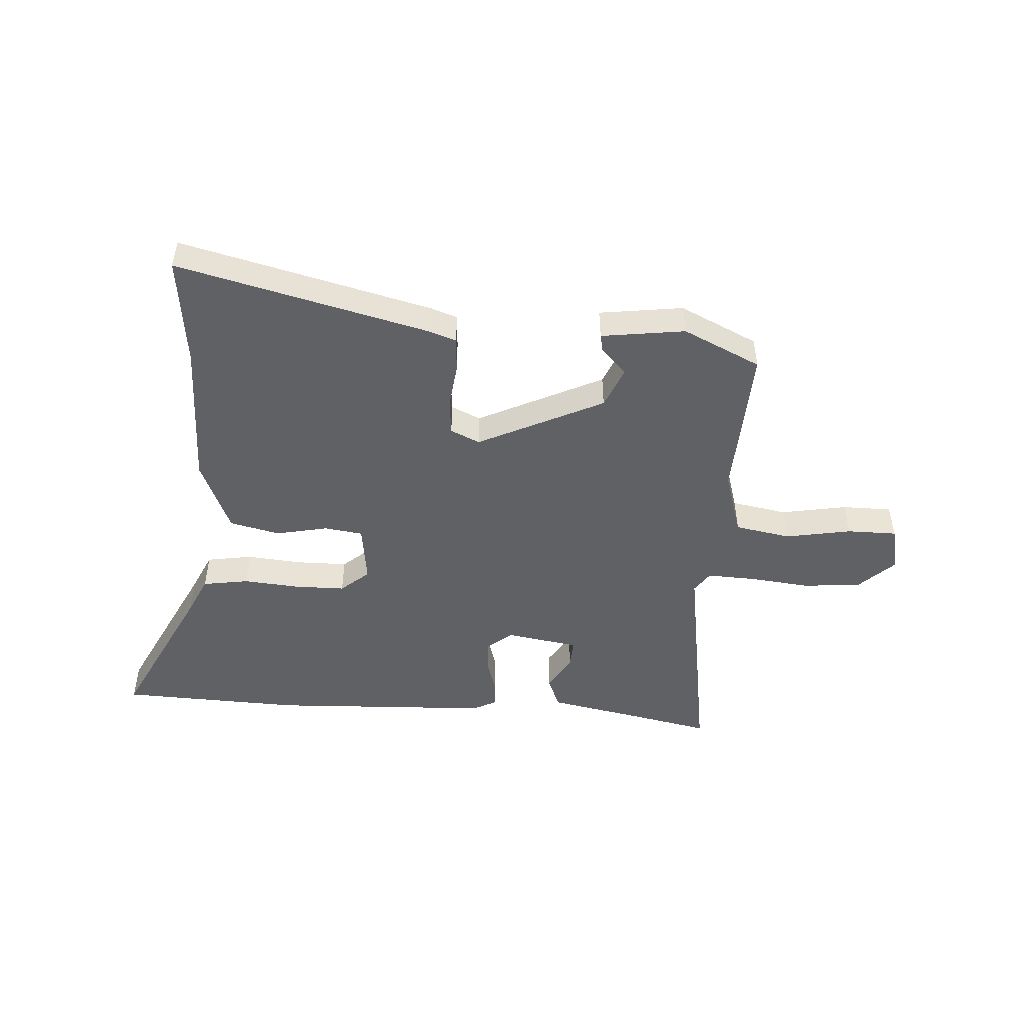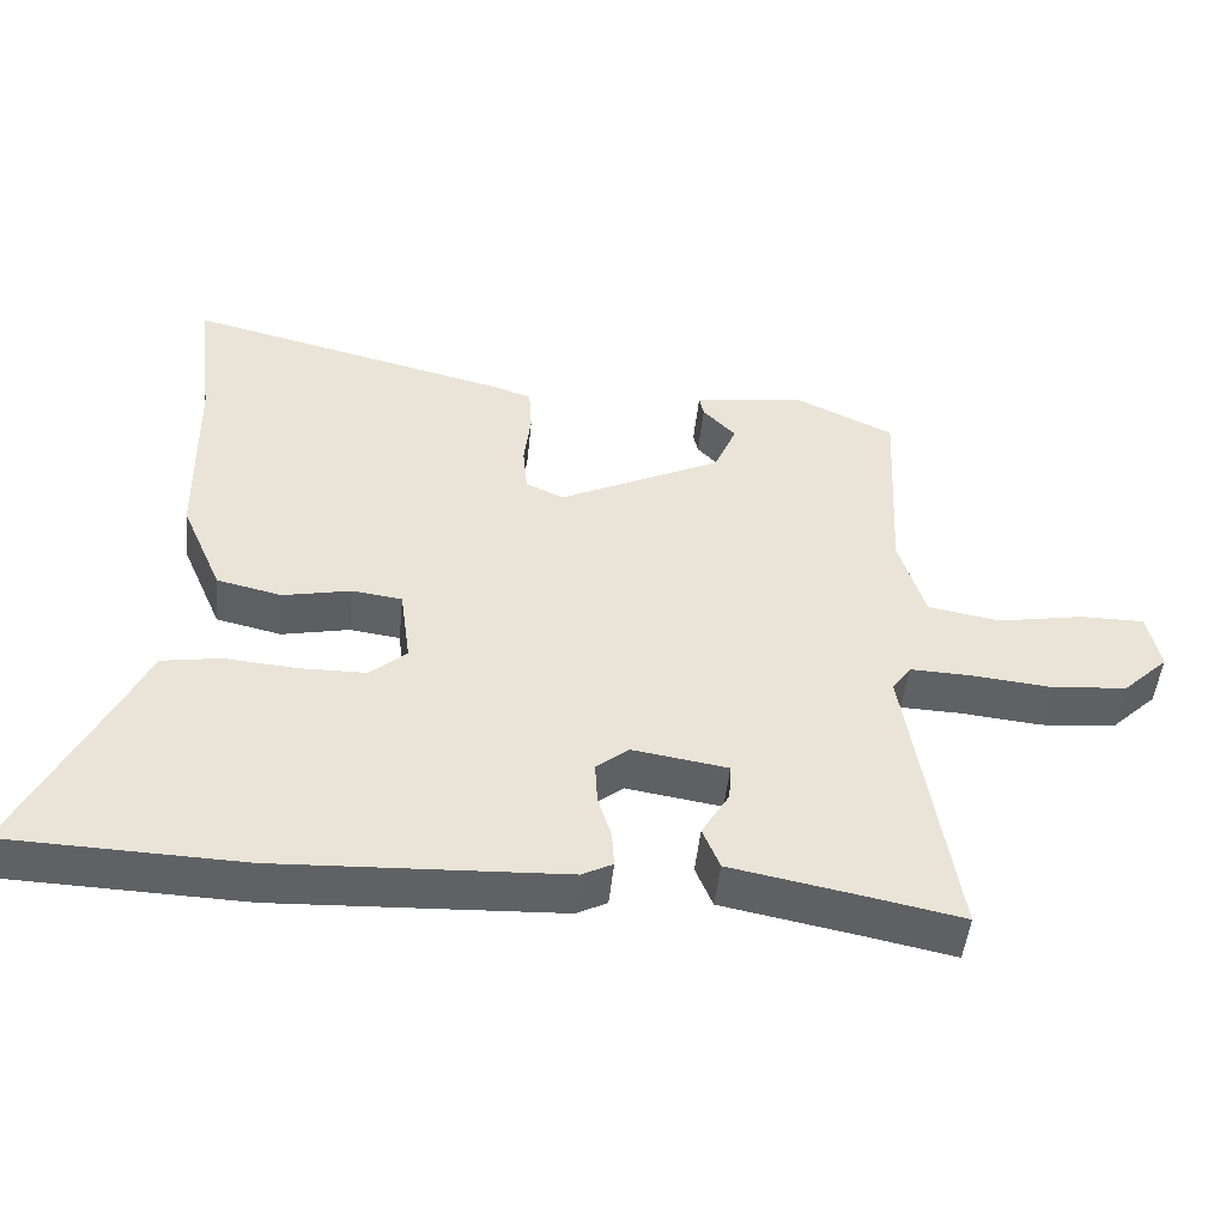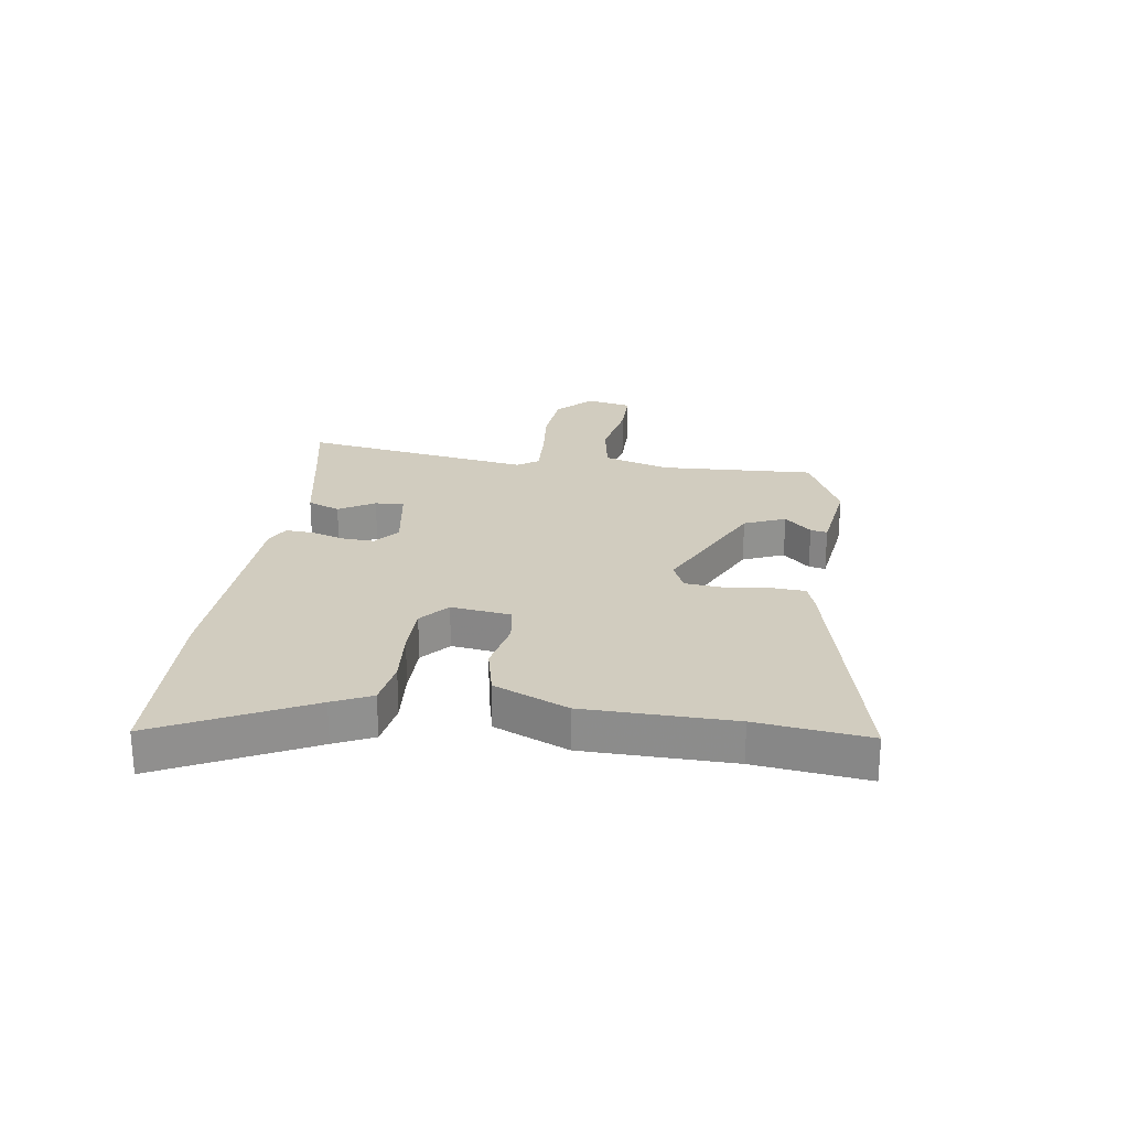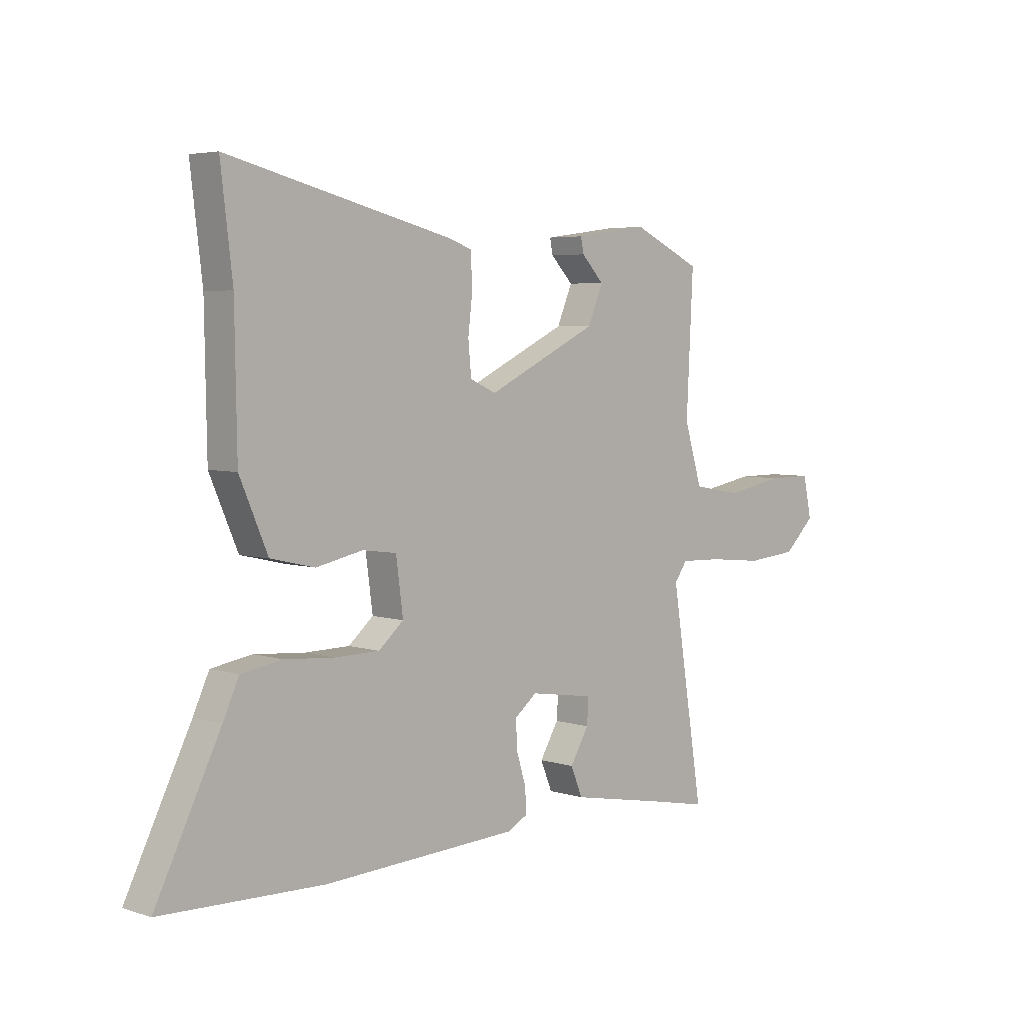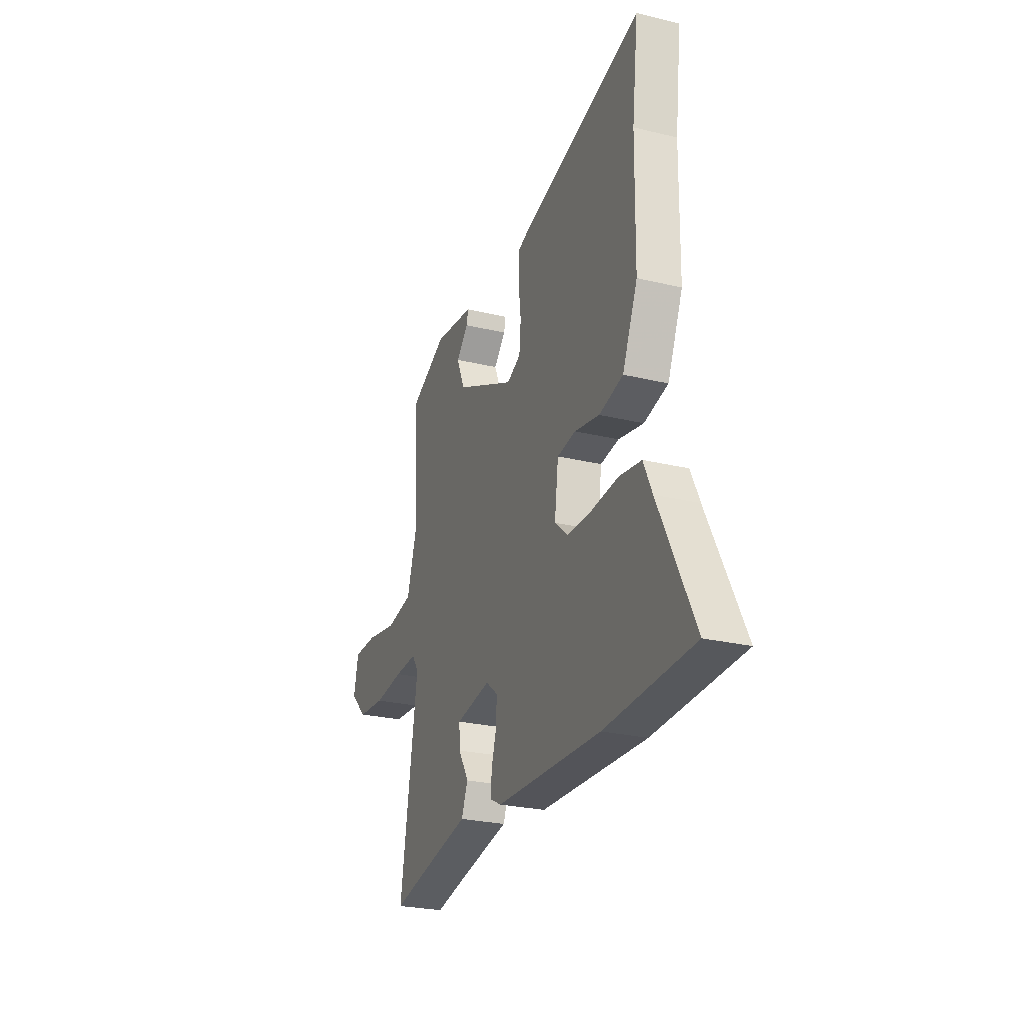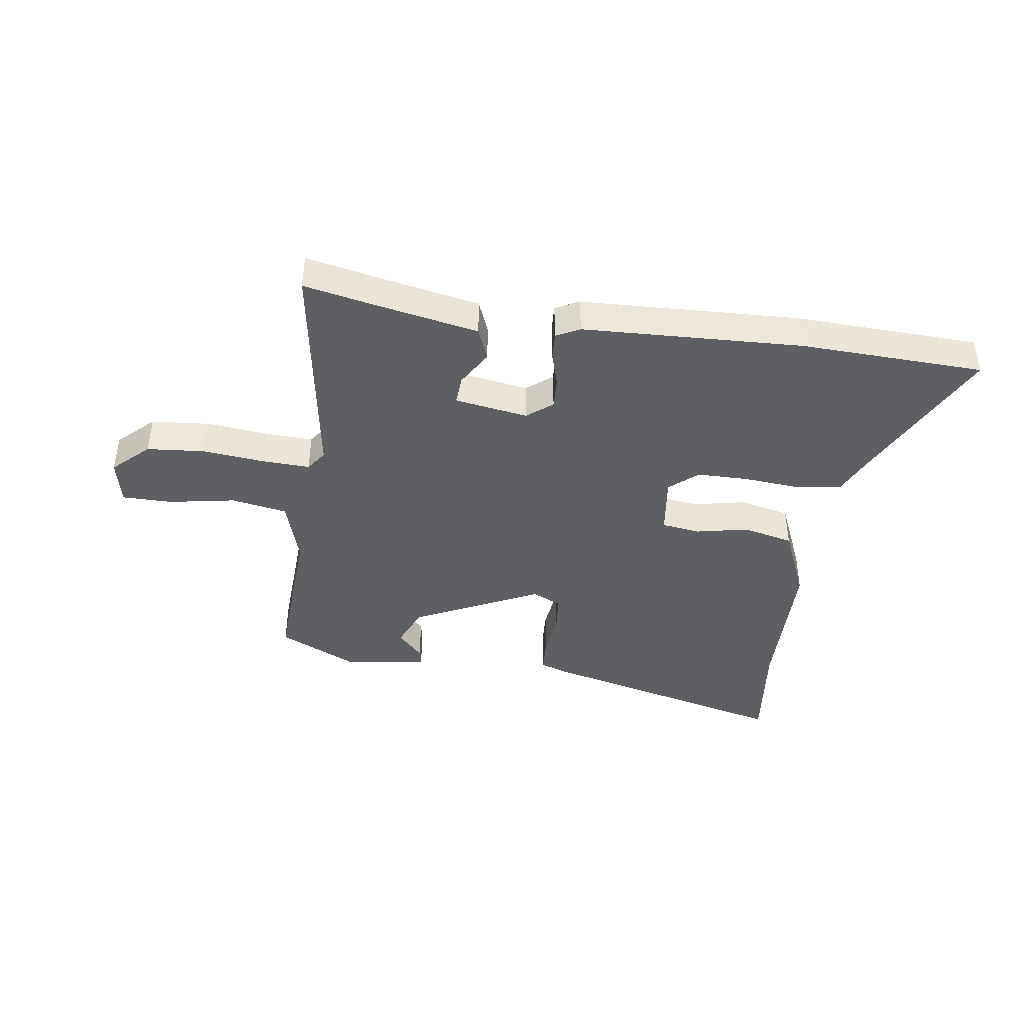
<metadata>
{"format":"obj","ext":"obj","renderer":"f3d","projection":"perspective","resolution":1024,"background":"white","views":[{"elev":-48.9,"azim":-3.9,"up":"+Y"},{"elev":-48.1,"azim":-5.8,"up":"+Z"},{"elev":24.1,"azim":-81.8,"up":"+Y"},{"elev":4.8,"azim":-45.0,"up":"+Z"},{"elev":-26.1,"azim":-110.9,"up":"+Z"},{"elev":-42.0,"azim":171.7,"up":"+Y"}]}
</metadata>
<code>
v 0.508 0.07 0.426
v 0.495 0.07 0.159
v 0.53 0.07 0.045
v 0.627 0.07 0.028
v 0.742 0.07 0.049
v 0.829 0.07 0.049
v 0.846 0.07 -0.03
v 0.785 0.07 -0.088
v 0.684 0.07 -0.097
v 0.576 0.07 -0.086
v 0.494 0.07 -0.083
v 0.469 0.07 -0.119
v 0.533 0.07 -0.518
v 0.409 0.07 -0.493
v 0.231 0.07 -0.459
v 0.208 0.07 -0.403
v 0.245 0.07 -0.341
v 0.248 0.07 -0.291
v 0.121 0.07 -0.271
v 0.077 0.07 -0.306
v 0.08 0.07 -0.361
v 0.098 0.07 -0.42
v 0.101 0.07 -0.468
v 0.06 0.07 -0.489
v -0.323 0.07 -0.506
v -0.64 0.07 -0.495
v -0.513 0.07 -0.239
v -0.482 0.07 -0.172
v -0.402 0.07 -0.159
v -0.304 0.07 -0.167
v -0.216 0.07 -0.166
v -0.167 0.07 -0.124
v -0.181 0.07 -0.02
v -0.248 0.07 -0.011
v -0.339 0.07 -0.03
v -0.426 0.07 -0.01
v -0.481 0.07 0.117
v -0.485 0.07 0.373
v -0.508 0.07 0.565
v -0.069 0.07 0.458
v -0.023 0.07 0.442
v -0.019 0.07 0.381
v -0.028 0.07 0.305
v -0.022 0.07 0.241
v 0.029 0.07 0.218
v 0.247 0.07 0.323
v 0.277 0.07 0.394
v 0.233 0.07 0.44
v 0.227 0.07 0.469
v 0.373 0.07 0.489
v 0.508 0 0.426
v 0.495 0 0.159
v 0.53 0 0.045
v 0.627 0 0.028
v 0.742 0 0.049
v 0.829 0 0.049
v 0.846 0 -0.03
v 0.785 0 -0.088
v 0.684 0 -0.097
v 0.576 0 -0.086
v 0.494 0 -0.083
v 0.469 0 -0.119
v 0.533 0 -0.518
v 0.409 0 -0.493
v 0.231 0 -0.459
v 0.208 0 -0.403
v 0.245 0 -0.341
v 0.248 0 -0.291
v 0.121 0 -0.271
v 0.077 0 -0.306
v 0.08 0 -0.361
v 0.098 0 -0.42
v 0.101 0 -0.468
v 0.06 0 -0.489
v -0.323 0 -0.506
v -0.64 0 -0.495
v -0.513 0 -0.239
v -0.482 0 -0.172
v -0.402 0 -0.159
v -0.304 0 -0.167
v -0.216 0 -0.166
v -0.167 0 -0.124
v -0.181 0 -0.02
v -0.248 0 -0.011
v -0.339 0 -0.03
v -0.426 0 -0.01
v -0.481 0 0.117
v -0.485 0 0.373
v -0.508 0 0.565
v -0.069 0 0.458
v -0.023 0 0.442
v -0.019 0 0.381
v -0.028 0 0.305
v -0.022 0 0.241
v 0.029 0 0.218
v 0.247 0 0.323
v 0.277 0 0.394
v 0.233 0 0.44
v 0.227 0 0.469
v 0.373 0 0.489
f 47 48 49 50
f 46 47 50 1
f 45 46 1 2
f 40 41 42 43
f 38 39 40 43
f 38 43 44
f 37 38 44 45
f 34 35 36 37
f 33 34 37 45
f 27 28 29 30
f 27 30 31
f 26 27 31
f 25 26 31
f 24 25 31 32
f 21 22 23 24
f 20 21 24 32
f 14 15 16 17
f 12 13 14 17
f 11 12 17 18
f 7 8 9 10
f 7 10 11
f 4 5 6 7
f 3 4 7 11
f 19 20 32 33
f 18 19 33 45
f 11 18 45
f 2 3 11 45
f 100 99 98 97
f 51 100 97 96
f 52 51 96 95
f 93 92 91 90
f 93 90 89 88
f 94 93 88
f 95 94 88 87
f 87 86 85 84
f 95 87 84 83
f 80 79 78 77
f 81 80 77
f 81 77 76
f 81 76 75
f 82 81 75 74
f 74 73 72 71
f 82 74 71 70
f 67 66 65 64
f 67 64 63 62
f 68 67 62 61
f 60 59 58 57
f 61 60 57
f 57 56 55 54
f 61 57 54 53
f 83 82 70 69
f 95 83 69 68
f 95 68 61
f 95 61 53 52
f 1 51 52 2
f 2 52 53 3
f 3 53 54 4
f 4 54 55 5
f 5 55 56 6
f 6 56 57 7
f 7 57 58 8
f 8 58 59 9
f 9 59 60 10
f 10 60 61 11
f 11 61 62 12
f 12 62 63 13
f 13 63 64 14
f 14 64 65 15
f 15 65 66 16
f 16 66 67 17
f 17 67 68 18
f 18 68 69 19
f 19 69 70 20
f 20 70 71 21
f 21 71 72 22
f 22 72 73 23
f 23 73 74 24
f 24 74 75 25
f 25 75 76 26
f 26 76 77 27
f 27 77 78 28
f 28 78 79 29
f 29 79 80 30
f 30 80 81 31
f 31 81 82 32
f 32 82 83 33
f 33 83 84 34
f 34 84 85 35
f 35 85 86 36
f 36 86 87 37
f 37 87 88 38
f 38 88 89 39
f 39 89 90 40
f 40 90 91 41
f 41 91 92 42
f 42 92 93 43
f 43 93 94 44
f 44 94 95 45
f 45 95 96 46
f 46 96 97 47
f 47 97 98 48
f 48 98 99 49
f 49 99 100 50
f 50 100 51 1

</code>
